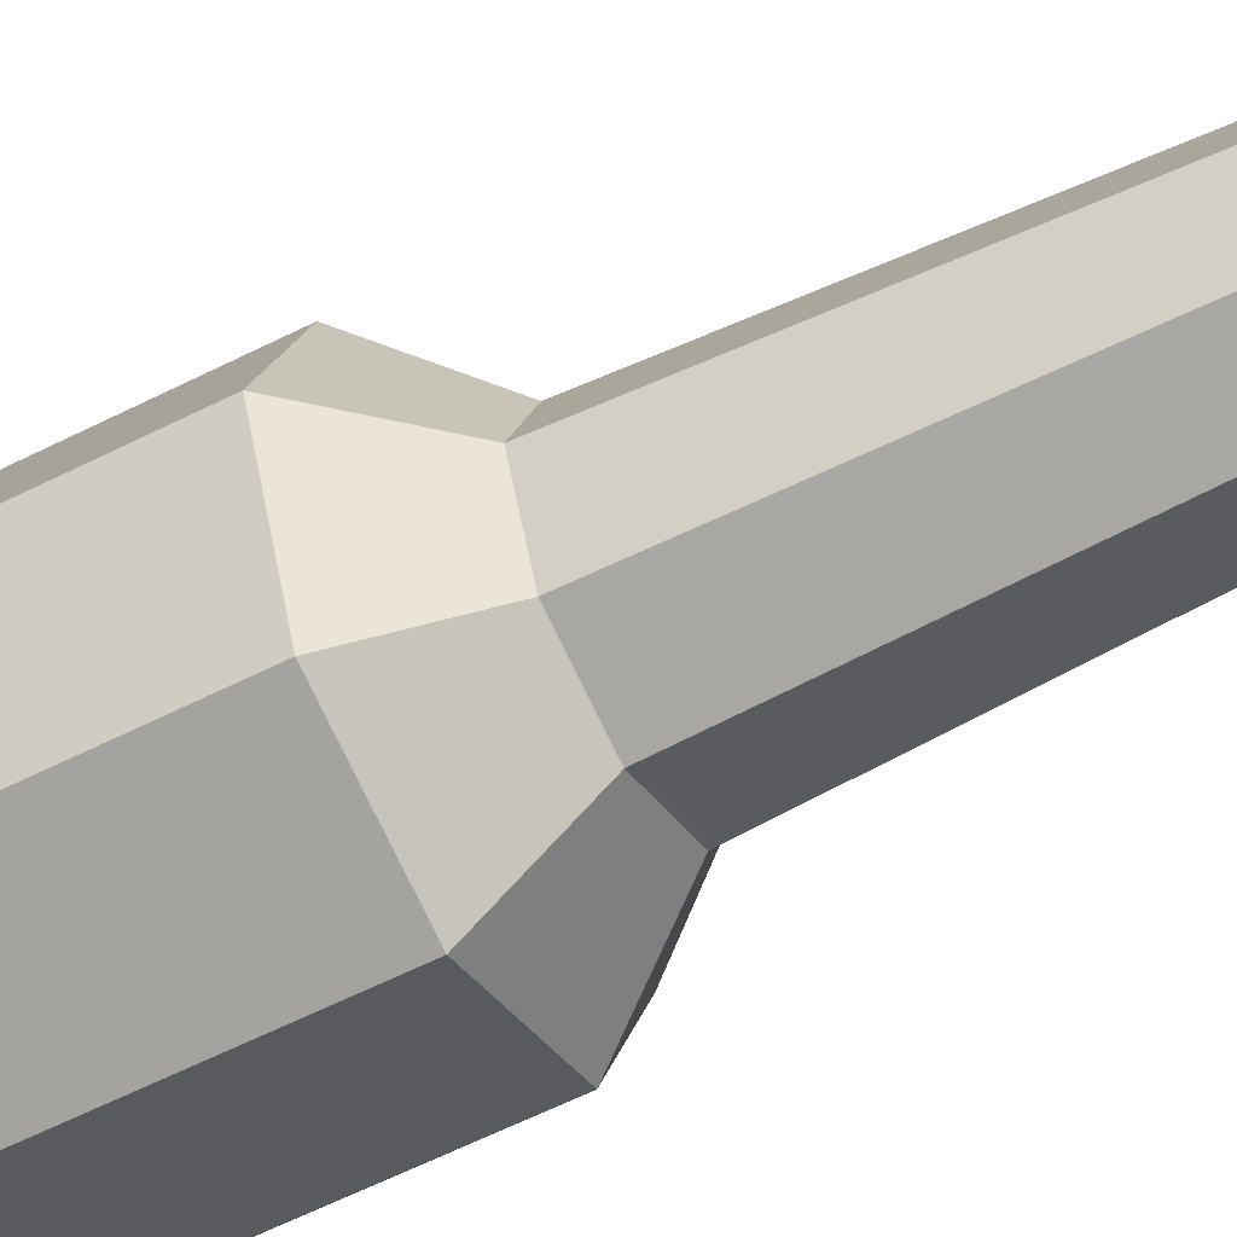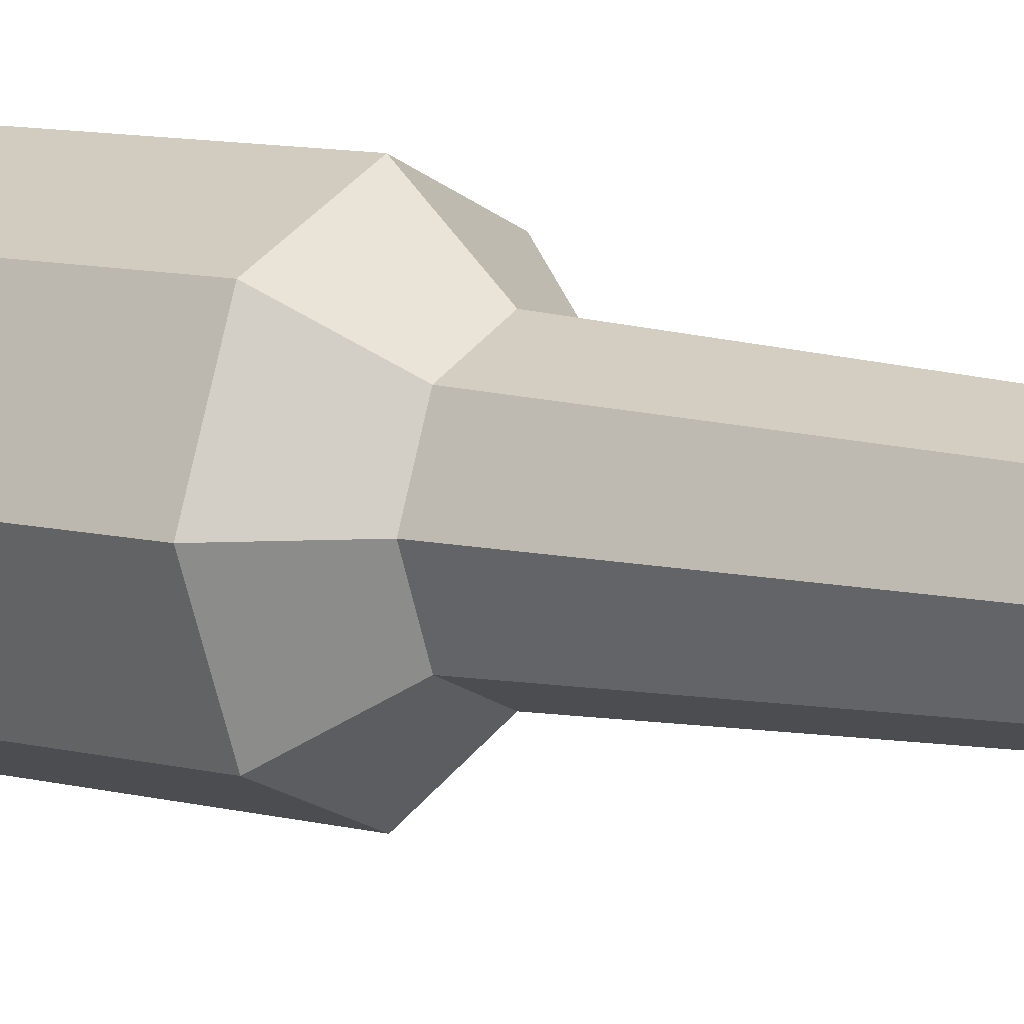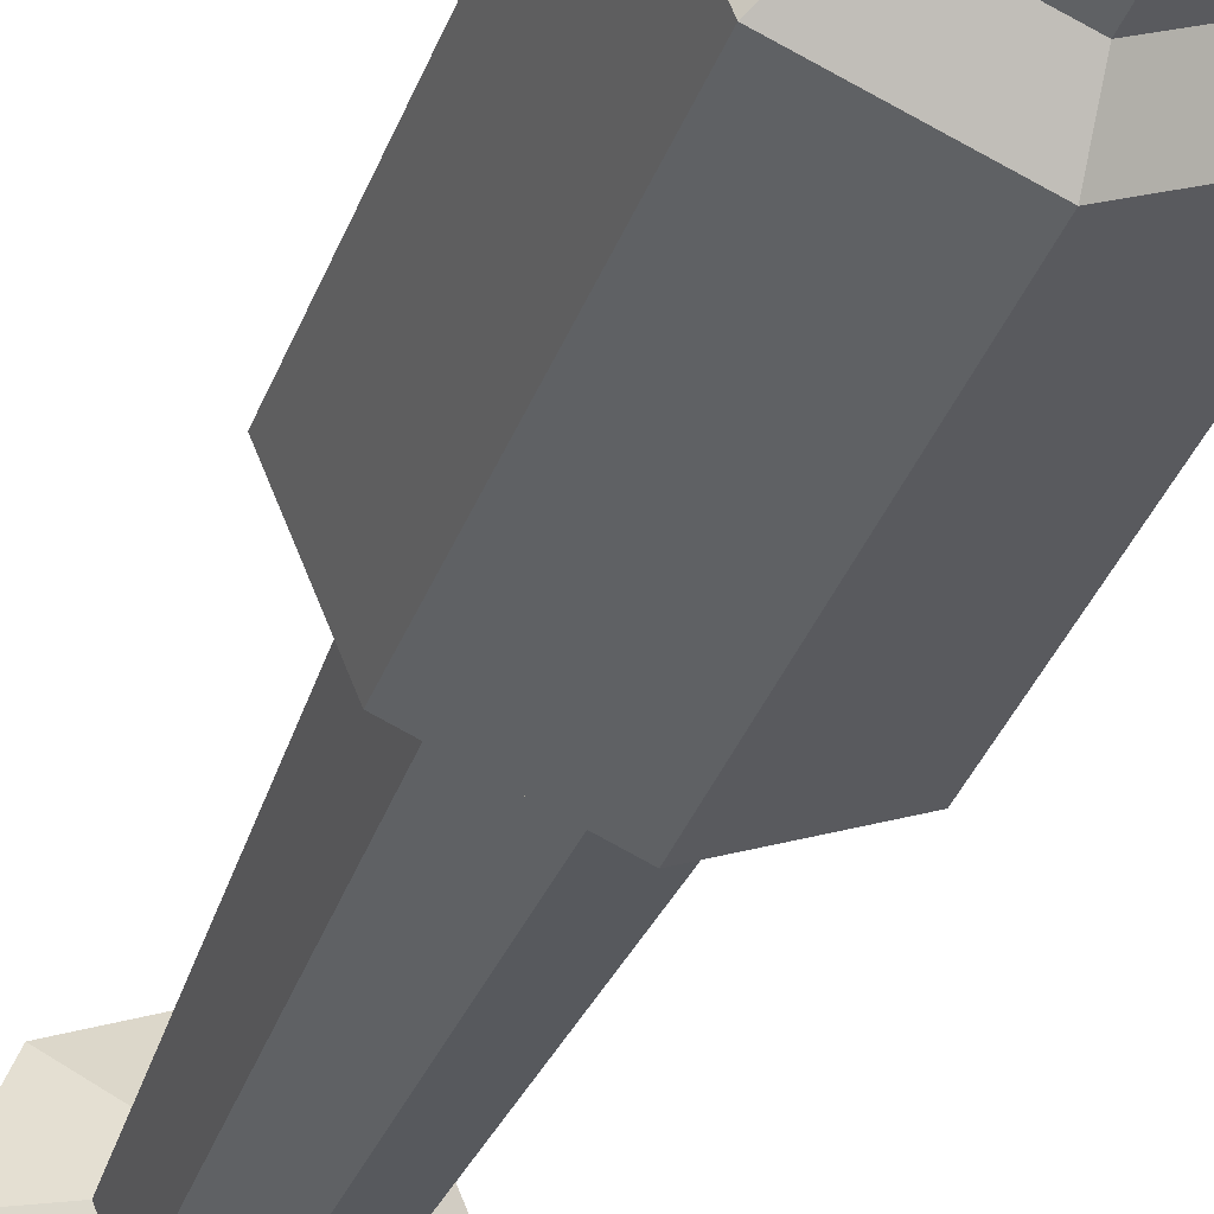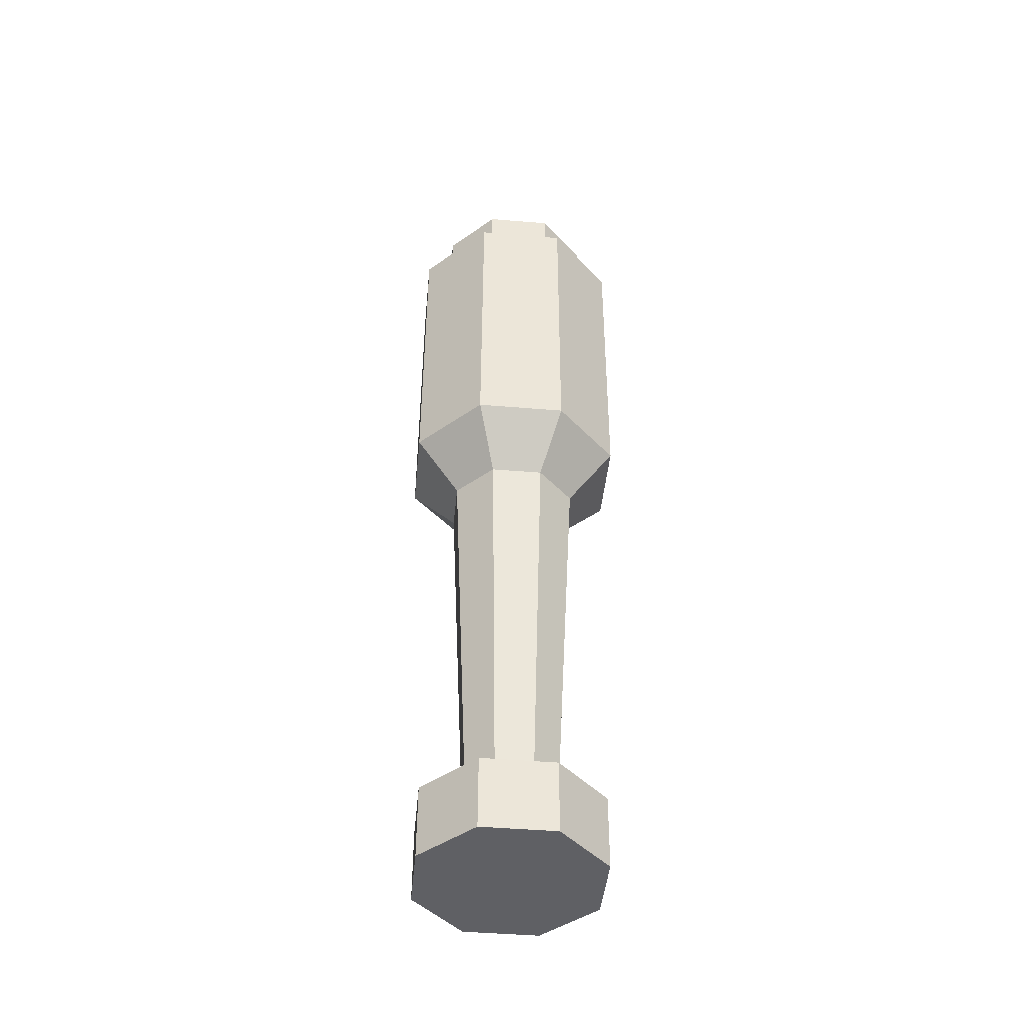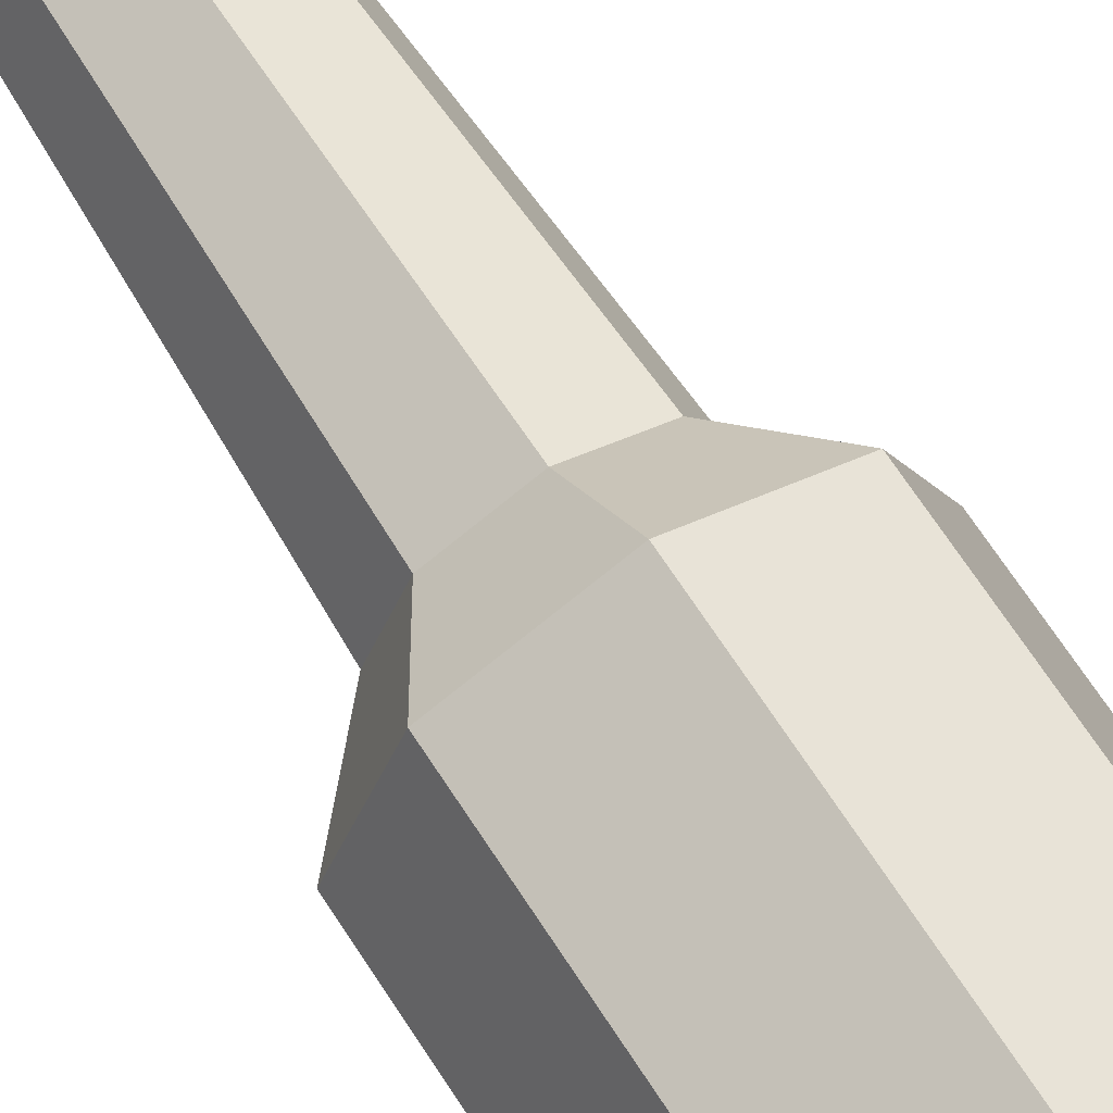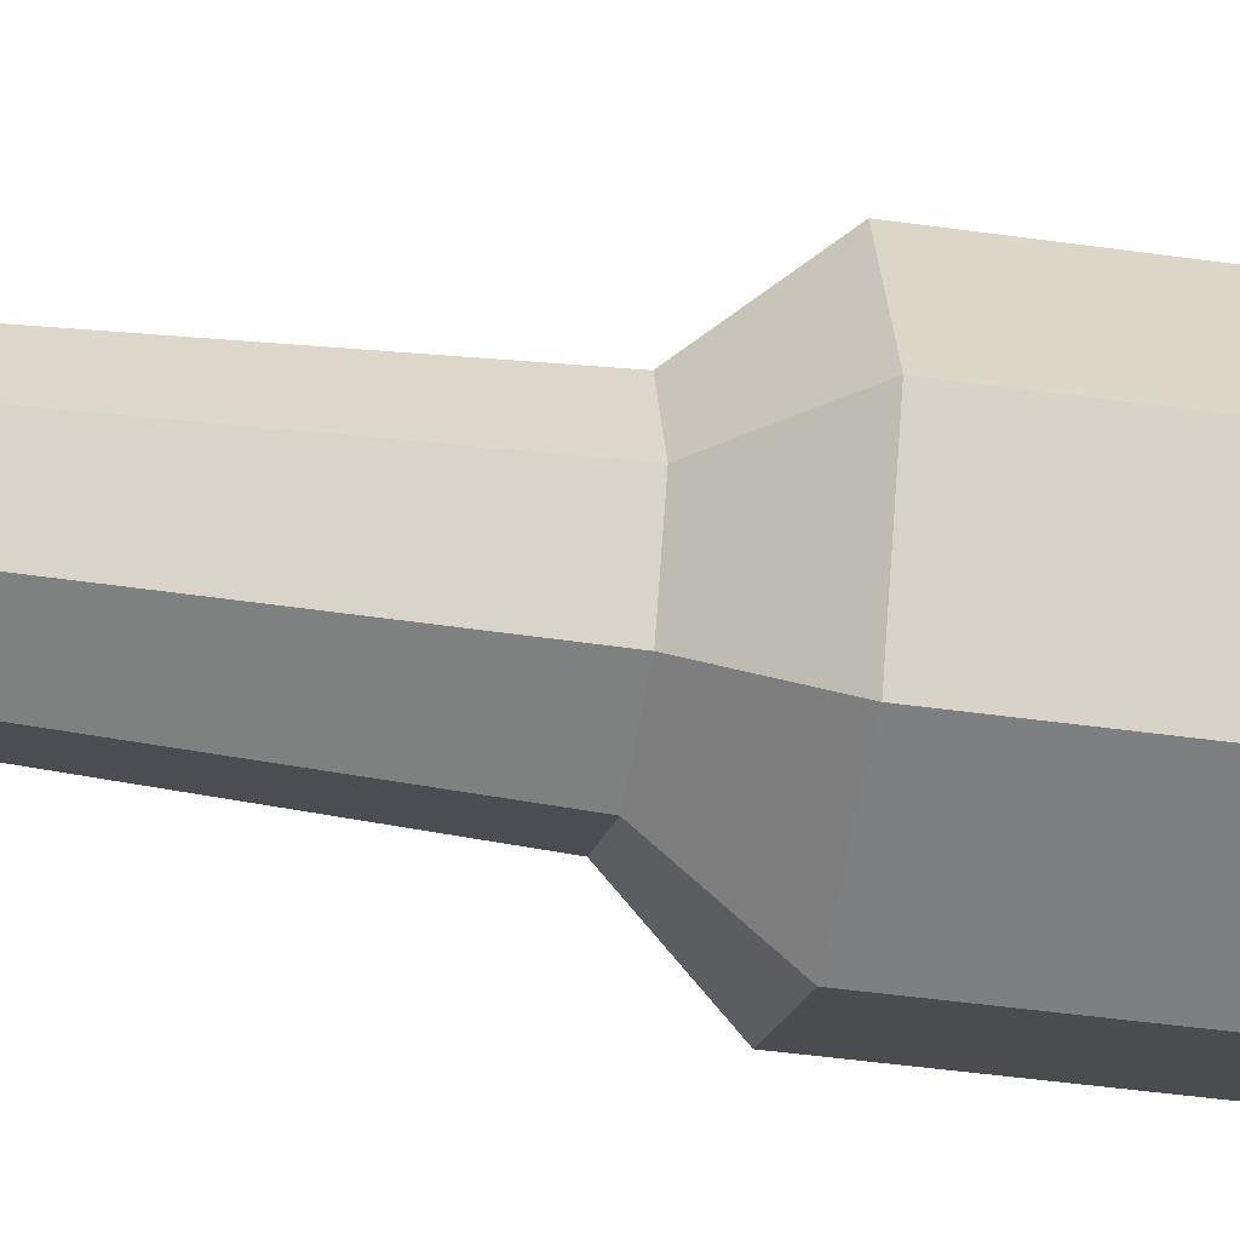
<metadata>
{"format":"obj","ext":"obj","renderer":"f3d","projection":"perspective","resolution":1024,"background":"white","views":[{"elev":-55.4,"azim":-60.7,"up":"+Z"},{"elev":9.2,"azim":-54.2,"up":"+Z"},{"elev":-33.2,"azim":162.9,"up":"+Z"},{"elev":-43.5,"azim":107.1,"up":"+Y"},{"elev":66.2,"azim":148.1,"up":"+Z"},{"elev":-37.2,"azim":79.8,"up":"+Z"}]}
</metadata>
<code>
o HedgehogAmmo
v 0.002931 0.005462 -0.0428
v -0.001529 0.3903 -0.03804
v 0.03319 0.005813 -0.03026
v 0.02537 0.3906 -0.0269
v 0.04573 0.005958 -0
v 0.03651 0.3907 -0
v 0.03319 0.005813 0.03026
v 0.02537 0.3906 0.0269
v 0.002931 0.005462 0.0428
v -0.001529 0.3903 0.03804
v -0.02733 0.005111 0.03026
v -0.02842 0.39 0.0269
v -0.03986 0.004966 -0
v -0.03957 0.3899 -0
v -0.02733 0.005111 -0.03026
v -0.02842 0.39 -0.0269
v 0.03505 0.38 -0.03645
v -0.001404 0.3795 -0.05155
v 0.05015 0.3801 -0
v 0.03505 0.38 0.03645
v -0.001404 0.3795 0.05155
v -0.03785 0.3791 0.03645
v -0.05295 0.3789 -0
v -0.03785 0.3791 -0.03645
v -0.02864 0.4086 0.0269
v -0.001744 0.4089 -0.03804
v -0.00185 0.4181 0.01331
v 0.02515 0.4092 -0.0269
v 0.01146 0.4182 0
v 0.007563 0.4182 0.009414
v -0.01516 0.4179 0
v -0.01126 0.4179 -0.009414
v 0.002545 0.0387 -0.0428
v 0.00242 0.04952 -0.02179
v 0.000187 0.2422 -0.05155
v 0.03664 0.2427 -0.03645
v 0.01783 0.0497 -0.01541
v 0.03281 0.03905 -0.03026
v 0.05174 0.2428 -0
v 0.02421 0.04977 -0
v 0.04534 0.0392 -0
v 0.03664 0.2427 0.03645
v 0.01783 0.0497 0.01541
v 0.03281 0.03905 0.03026
v 0.000187 0.2422 0.05155
v 0.00242 0.04952 0.02179
v 0.002545 0.0387 0.0428
v -0.03626 0.2418 0.03645
v -0.01299 0.04934 0.01541
v -0.02772 0.03835 0.03026
v -0.05136 0.2416 -0
v -0.01937 0.04927 -0
v -0.04025 0.03821 -0
v -0.03626 0.2418 -0.03645
v -0.01299 0.04934 -0.01541
v -0.02772 0.03835 -0.03026
v 0.007563 0.4182 -0.009414
v -0.00185 0.4181 -0.01331
v 0.03629 0.4093 -0
v 0.02515 0.4092 0.0269
v -0.001744 0.4089 0.03804
v -0.01126 0.4179 0.009414
v -0.03978 0.4085 -0
v -0.02864 0.4086 -0.0269
v -0.01143 0.4323 0.009414
v -0.002017 0.4324 -0.01331
v -0.002017 0.4324 0.01331
v 0.007396 0.4325 -0.009414
v 0.01129 0.4326 0
v 0.007396 0.4325 0.009414
v -0.01533 0.4323 0
v -0.01143 0.4323 -0.009414
v 0.000461 0.2186 -0.03005
v 0.02171 0.2188 -0.02125
v 0.03051 0.2189 0
v 0.02171 0.2188 0.02125
v 0.000461 0.2186 0.03005
v -0.02078 0.2183 0.02125
v -0.02958 0.2182 0
v -0.02078 0.2183 -0.02125
f 35 18 17 36
f 36 17 19 39
f 39 19 20 42
f 42 20 21 45
f 45 21 22 48
f 48 22 23 51
f 16 14 63 64
f 51 23 24 54
f 54 24 18 35
f 1 11 13 15
f 11 1 3 9
f 9 3 5 7
f 6 4 28 59
f 10 8 60 61
f 2 4 17 18
f 4 6 19 17
f 6 8 20 19
f 8 10 21 20
f 10 12 22 21
f 12 14 23 22
f 14 16 24 23
f 16 2 18 24
f 32 31 71 72
f 29 57 68 69
f 27 30 70 67
f 12 10 61 25
f 8 6 59 60
f 4 2 26 28
f 2 16 64 26
f 14 12 25 63
f 15 56 33 1
f 56 55 34 33
f 80 54 35 73
f 13 53 56 15
f 53 52 55 56
f 79 51 54 80
f 11 50 53 13
f 50 49 52 53
f 78 48 51 79
f 9 47 50 11
f 47 46 49 50
f 77 45 48 78
f 7 44 47 9
f 44 43 46 47
f 76 42 45 77
f 5 41 44 7
f 41 40 43 44
f 75 39 42 76
f 3 38 41 5
f 38 37 40 41
f 74 36 39 75
f 1 33 38 3
f 33 34 37 38
f 73 35 36 74
f 58 57 28 26
f 57 29 59 28
f 29 30 60 59
f 30 27 61 60
f 27 62 25 61
f 62 31 63 25
f 31 32 64 63
f 32 58 26 64
f 68 67 70 69
f 65 66 72 71
f 67 68 66 65
f 62 27 67 65
f 30 29 69 70
f 57 58 66 68
f 58 32 72 66
f 31 62 65 71
f 34 73 74 37
f 37 74 75 40
f 40 75 76 43
f 43 76 77 46
f 46 77 78 49
f 49 78 79 52
f 52 79 80 55
f 55 80 73 34

</code>
